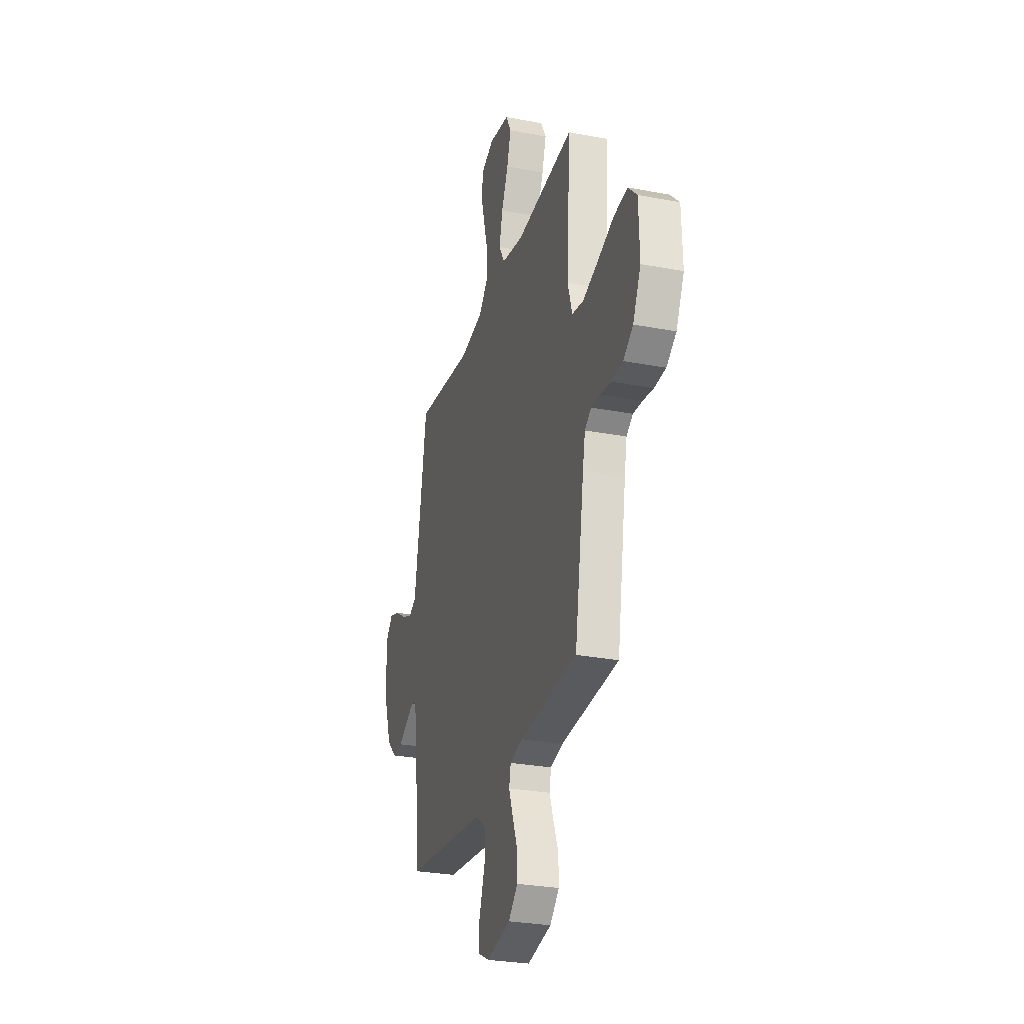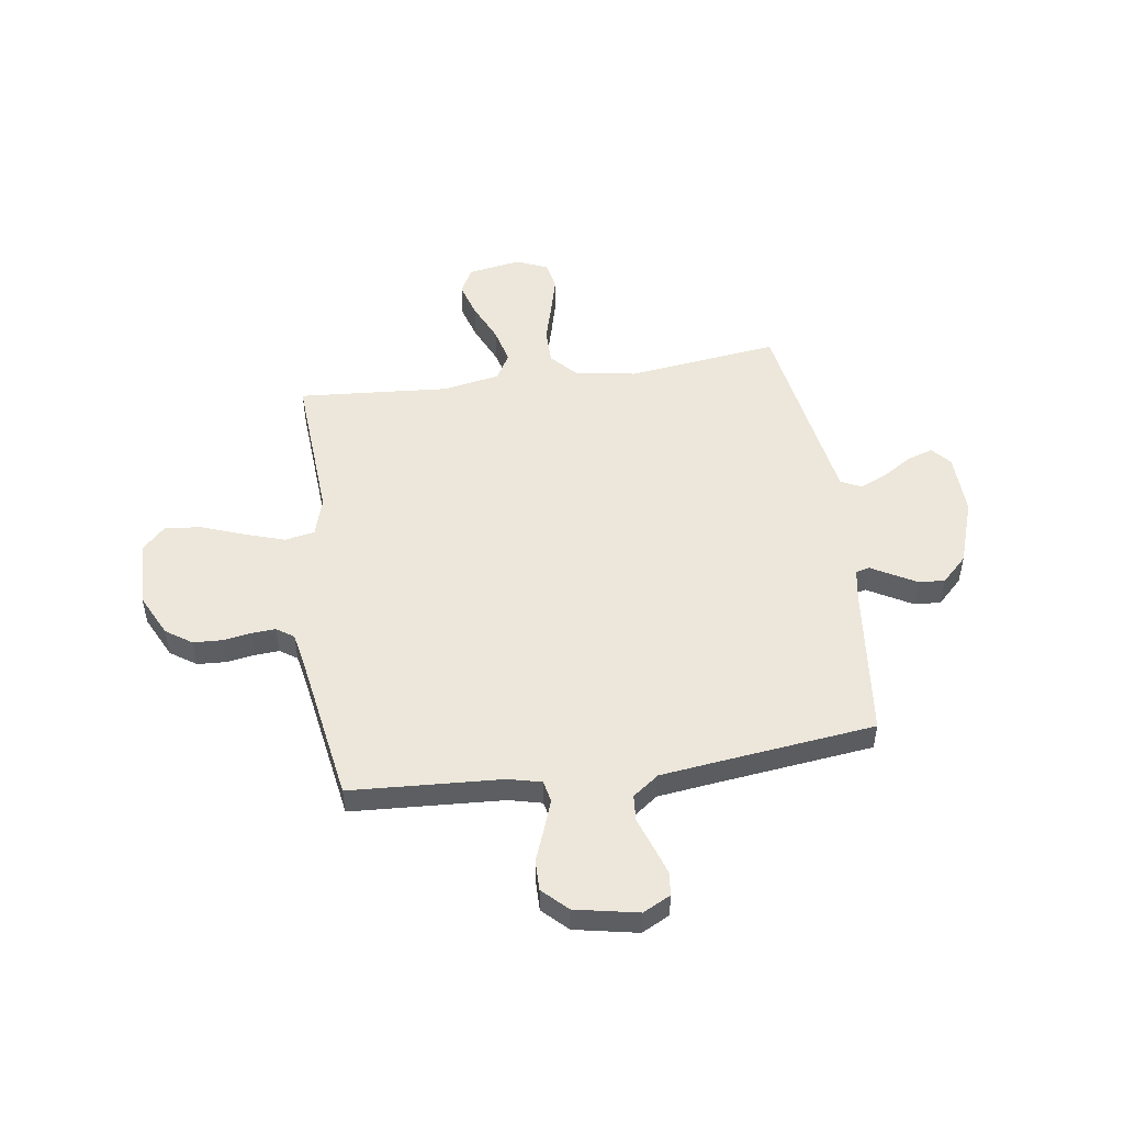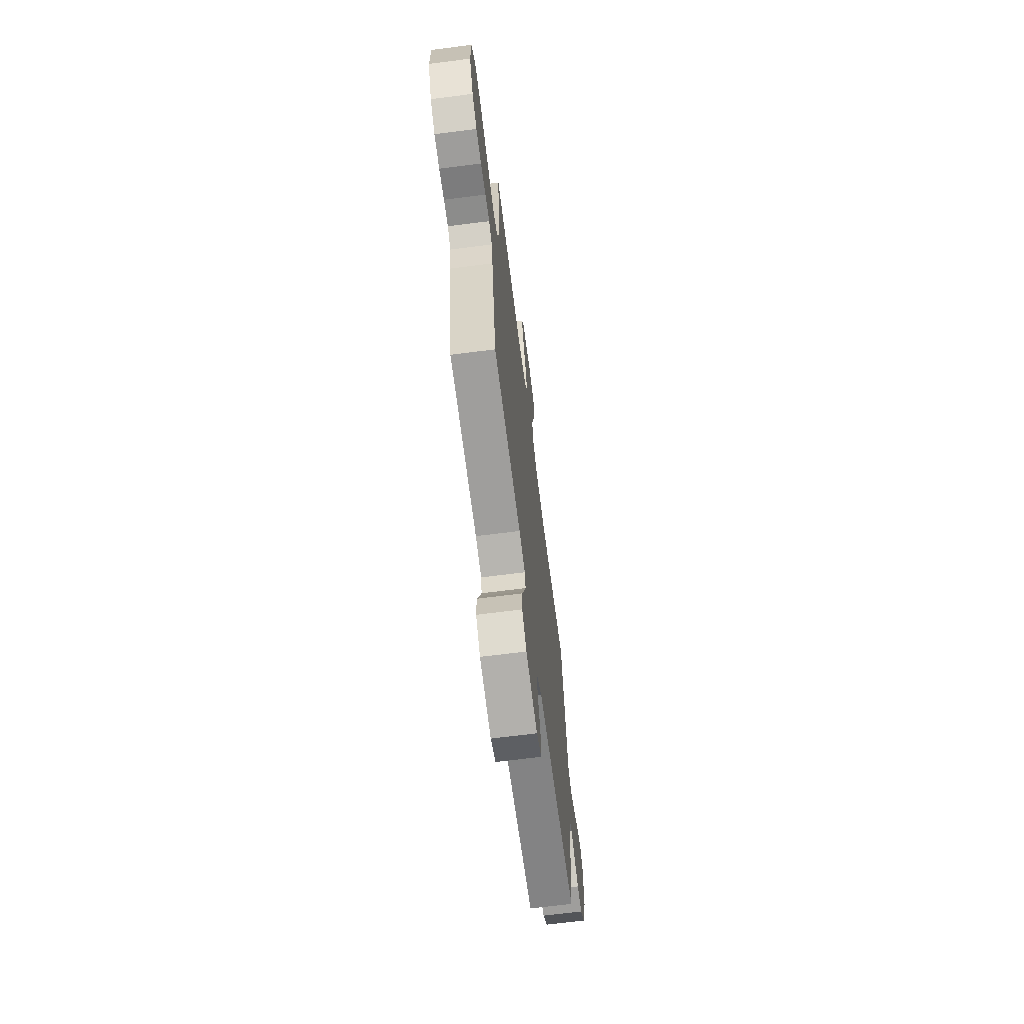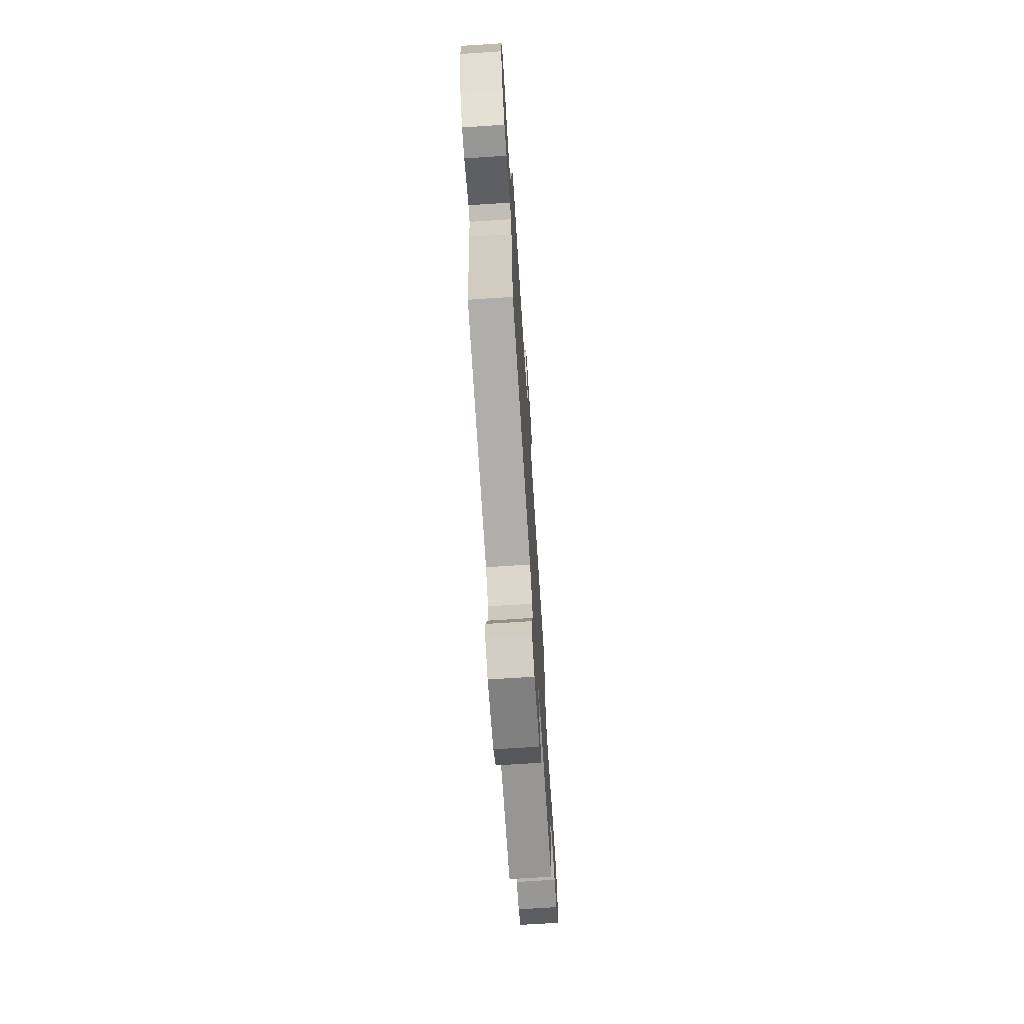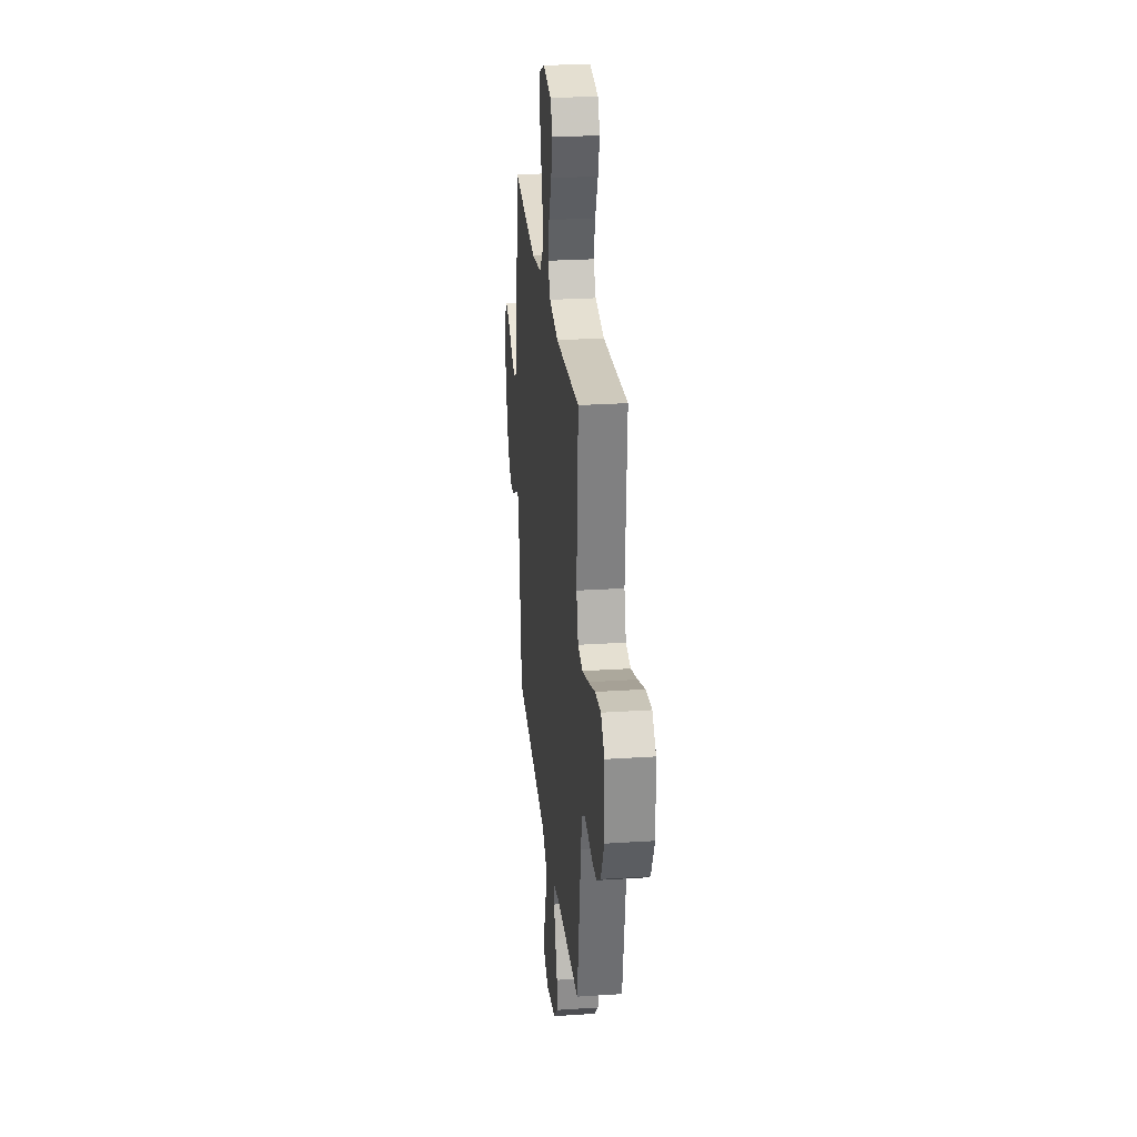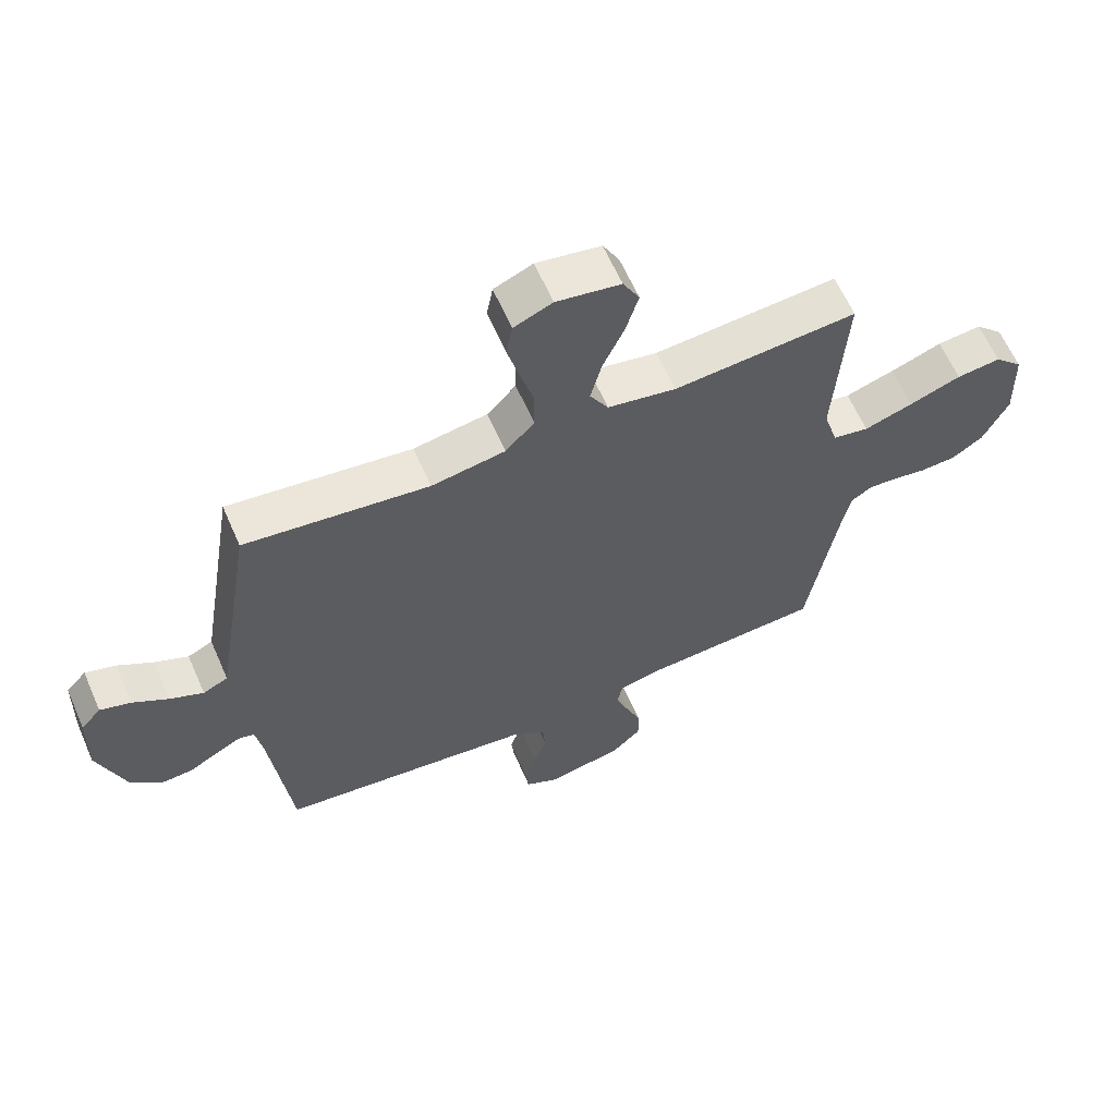
<metadata>
{"format":"obj","ext":"obj","renderer":"f3d","projection":"perspective","resolution":1024,"background":"white","views":[{"elev":-28.3,"azim":73.9,"up":"+Z"},{"elev":50.8,"azim":171.7,"up":"+Y"},{"elev":-67.7,"azim":97.3,"up":"+Z"},{"elev":-71.3,"azim":-86.3,"up":"+Z"},{"elev":26.7,"azim":84.2,"up":"+Z"},{"elev":62.2,"azim":-23.6,"up":"+Z"}]}
</metadata>
<code>
v 0.5 0.07 -0.5
v 0.2 0.07 -0.518
v 0.135 0.07 -0.534
v 0.126 0.07 -0.576
v 0.147 0.07 -0.634
v 0.172 0.07 -0.698
v 0.173 0.07 -0.759
v 0.125 0.07 -0.806
v 0 0.07 -0.831
v -0.055 0.07 -0.803
v -0.06 0.07 -0.757
v -0.041 0.07 -0.7
v -0.02 0.07 -0.64
v -0.024 0.07 -0.588
v -0.076 0.07 -0.55
v -0.2 0.07 -0.535
v -0.5 0.07 -0.5
v -0.533 0.07 -0.2
v -0.544 0.07 -0.133
v -0.571 0.07 -0.126
v -0.612 0.07 -0.149
v -0.66 0.07 -0.176
v -0.712 0.07 -0.179
v -0.762 0.07 -0.13
v -0.806 0.07 0
v -0.802 0.07 0.123
v -0.769 0.07 0.16
v -0.719 0.07 0.144
v -0.661 0.07 0.108
v -0.606 0.07 0.083
v -0.565 0.07 0.103
v -0.549 0.07 0.2
v -0.5 0.07 0.5
v -0.2 0.07 0.463
v -0.079 0.07 0.483
v -0.032 0.07 0.534
v -0.032 0.07 0.605
v -0.054 0.07 0.683
v -0.073 0.07 0.756
v -0.063 0.07 0.812
v 0 0.07 0.839
v 0.105 0.07 0.821
v 0.132 0.07 0.77
v 0.111 0.07 0.7
v 0.076 0.07 0.622
v 0.058 0.07 0.55
v 0.088 0.07 0.498
v 0.2 0.07 0.477
v 0.5 0.07 0.5
v 0.481 0.07 0.2
v 0.504 0.07 0.123
v 0.563 0.07 0.112
v 0.643 0.07 0.138
v 0.727 0.07 0.169
v 0.799 0.07 0.177
v 0.845 0.07 0.131
v 0.849 0.07 0
v 0.808 0.07 -0.084
v 0.757 0.07 -0.119
v 0.699 0.07 -0.122
v 0.643 0.07 -0.113
v 0.596 0.07 -0.11
v 0.562 0.07 -0.133
v 0.549 0.07 -0.2
v 0.5 0 -0.5
v 0.2 0 -0.518
v 0.135 0 -0.534
v 0.126 0 -0.576
v 0.147 0 -0.634
v 0.172 0 -0.698
v 0.173 0 -0.759
v 0.125 0 -0.806
v 0 0 -0.831
v -0.055 0 -0.803
v -0.06 0 -0.757
v -0.041 0 -0.7
v -0.02 0 -0.64
v -0.024 0 -0.588
v -0.076 0 -0.55
v -0.2 0 -0.535
v -0.5 0 -0.5
v -0.533 0 -0.2
v -0.544 0 -0.133
v -0.571 0 -0.126
v -0.612 0 -0.149
v -0.66 0 -0.176
v -0.712 0 -0.179
v -0.762 0 -0.13
v -0.806 0 0
v -0.802 0 0.123
v -0.769 0 0.16
v -0.719 0 0.144
v -0.661 0 0.108
v -0.606 0 0.083
v -0.565 0 0.103
v -0.549 0 0.2
v -0.5 0 0.5
v -0.2 0 0.463
v -0.079 0 0.483
v -0.032 0 0.534
v -0.032 0 0.605
v -0.054 0 0.683
v -0.073 0 0.756
v -0.063 0 0.812
v 0 0 0.839
v 0.105 0 0.821
v 0.132 0 0.77
v 0.111 0 0.7
v 0.076 0 0.622
v 0.058 0 0.55
v 0.088 0 0.498
v 0.2 0 0.477
v 0.5 0 0.5
v 0.481 0 0.2
v 0.504 0 0.123
v 0.563 0 0.112
v 0.643 0 0.138
v 0.727 0 0.169
v 0.799 0 0.177
v 0.845 0 0.131
v 0.849 0 0
v 0.808 0 -0.084
v 0.757 0 -0.119
v 0.699 0 -0.122
v 0.643 0 -0.113
v 0.596 0 -0.11
v 0.562 0 -0.133
v 0.549 0 -0.2
f 58 59 60 61
f 58 61 62
f 57 58 62
f 56 57 62
f 53 54 55 56
f 52 53 56 62
f 51 52 62 63
f 48 49 50
f 47 48 50 51
f 42 43 44 45
f 42 45 46
f 41 42 46
f 40 41 46
f 37 38 39 40
f 37 40 46
f 36 37 46 47
f 32 33 34
f 31 32 34 35
f 26 27 28 29
f 26 29 30
f 25 26 30
f 24 25 30
f 21 22 23 24
f 20 21 24 30
f 19 20 30 31
f 16 17 18
f 15 16 18 19
f 14 15 19 31
f 10 11 12 13
f 8 9 10 13
f 8 13 14
f 5 6 7 8
f 4 5 8 14
f 3 4 14 31
f 64 1 2
f 35 36 47 51
f 35 51 63 64
f 31 35 64
f 2 3 31 64
f 125 124 123 122
f 126 125 122
f 126 122 121
f 126 121 120
f 120 119 118 117
f 126 120 117 116
f 127 126 116 115
f 114 113 112
f 115 114 112 111
f 109 108 107 106
f 110 109 106
f 110 106 105
f 110 105 104
f 104 103 102 101
f 110 104 101
f 111 110 101 100
f 98 97 96
f 99 98 96 95
f 93 92 91 90
f 94 93 90
f 94 90 89
f 94 89 88
f 88 87 86 85
f 94 88 85 84
f 95 94 84 83
f 82 81 80
f 83 82 80 79
f 95 83 79 78
f 77 76 75 74
f 77 74 73 72
f 78 77 72
f 72 71 70 69
f 78 72 69 68
f 95 78 68 67
f 66 65 128
f 115 111 100 99
f 128 127 115 99
f 128 99 95
f 128 95 67 66
f 1 65 66 2
f 2 66 67 3
f 3 67 68 4
f 4 68 69 5
f 5 69 70 6
f 6 70 71 7
f 7 71 72 8
f 8 72 73 9
f 9 73 74 10
f 10 74 75 11
f 11 75 76 12
f 12 76 77 13
f 13 77 78 14
f 14 78 79 15
f 15 79 80 16
f 16 80 81 17
f 17 81 82 18
f 18 82 83 19
f 19 83 84 20
f 20 84 85 21
f 21 85 86 22
f 22 86 87 23
f 23 87 88 24
f 24 88 89 25
f 25 89 90 26
f 26 90 91 27
f 27 91 92 28
f 28 92 93 29
f 29 93 94 30
f 30 94 95 31
f 31 95 96 32
f 32 96 97 33
f 33 97 98 34
f 34 98 99 35
f 35 99 100 36
f 36 100 101 37
f 37 101 102 38
f 38 102 103 39
f 39 103 104 40
f 40 104 105 41
f 41 105 106 42
f 42 106 107 43
f 43 107 108 44
f 44 108 109 45
f 45 109 110 46
f 46 110 111 47
f 47 111 112 48
f 48 112 113 49
f 49 113 114 50
f 50 114 115 51
f 51 115 116 52
f 52 116 117 53
f 53 117 118 54
f 54 118 119 55
f 55 119 120 56
f 56 120 121 57
f 57 121 122 58
f 58 122 123 59
f 59 123 124 60
f 60 124 125 61
f 61 125 126 62
f 62 126 127 63
f 63 127 128 64
f 64 128 65 1

</code>
